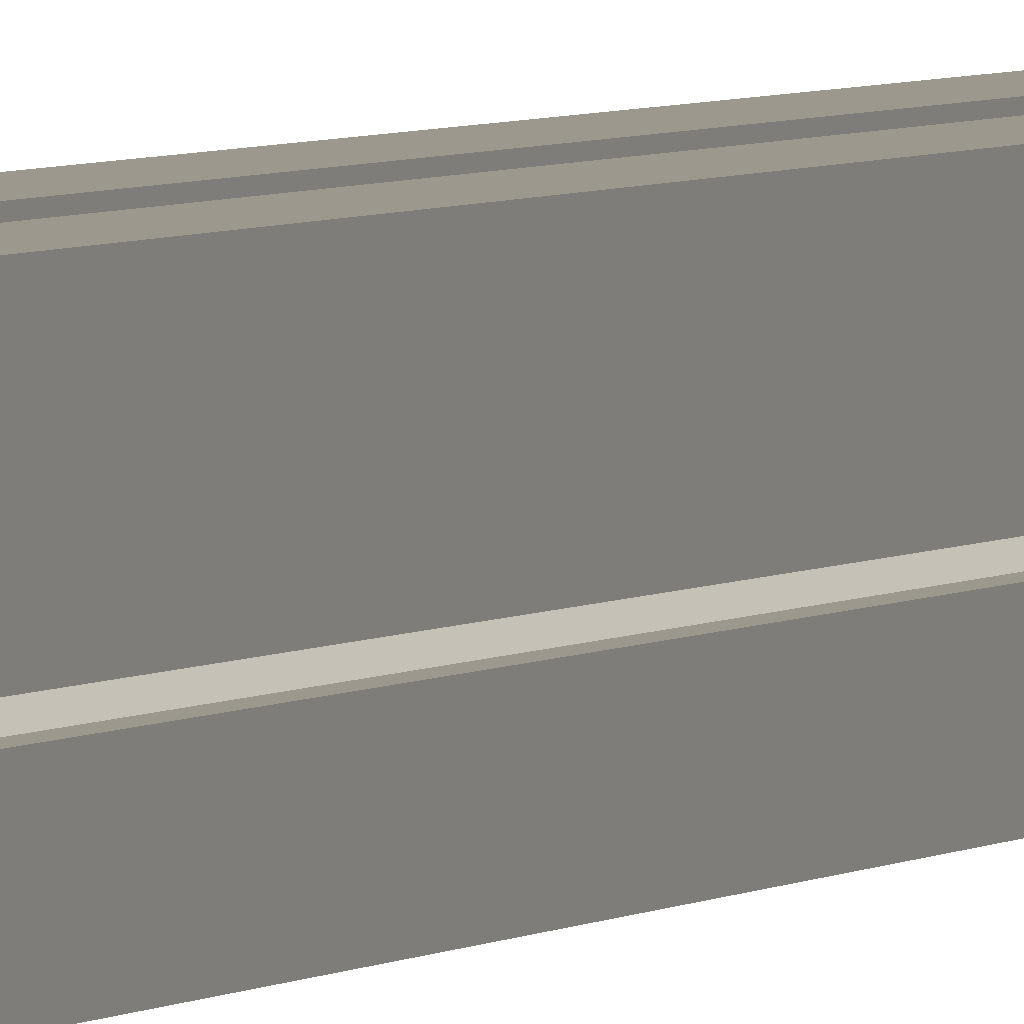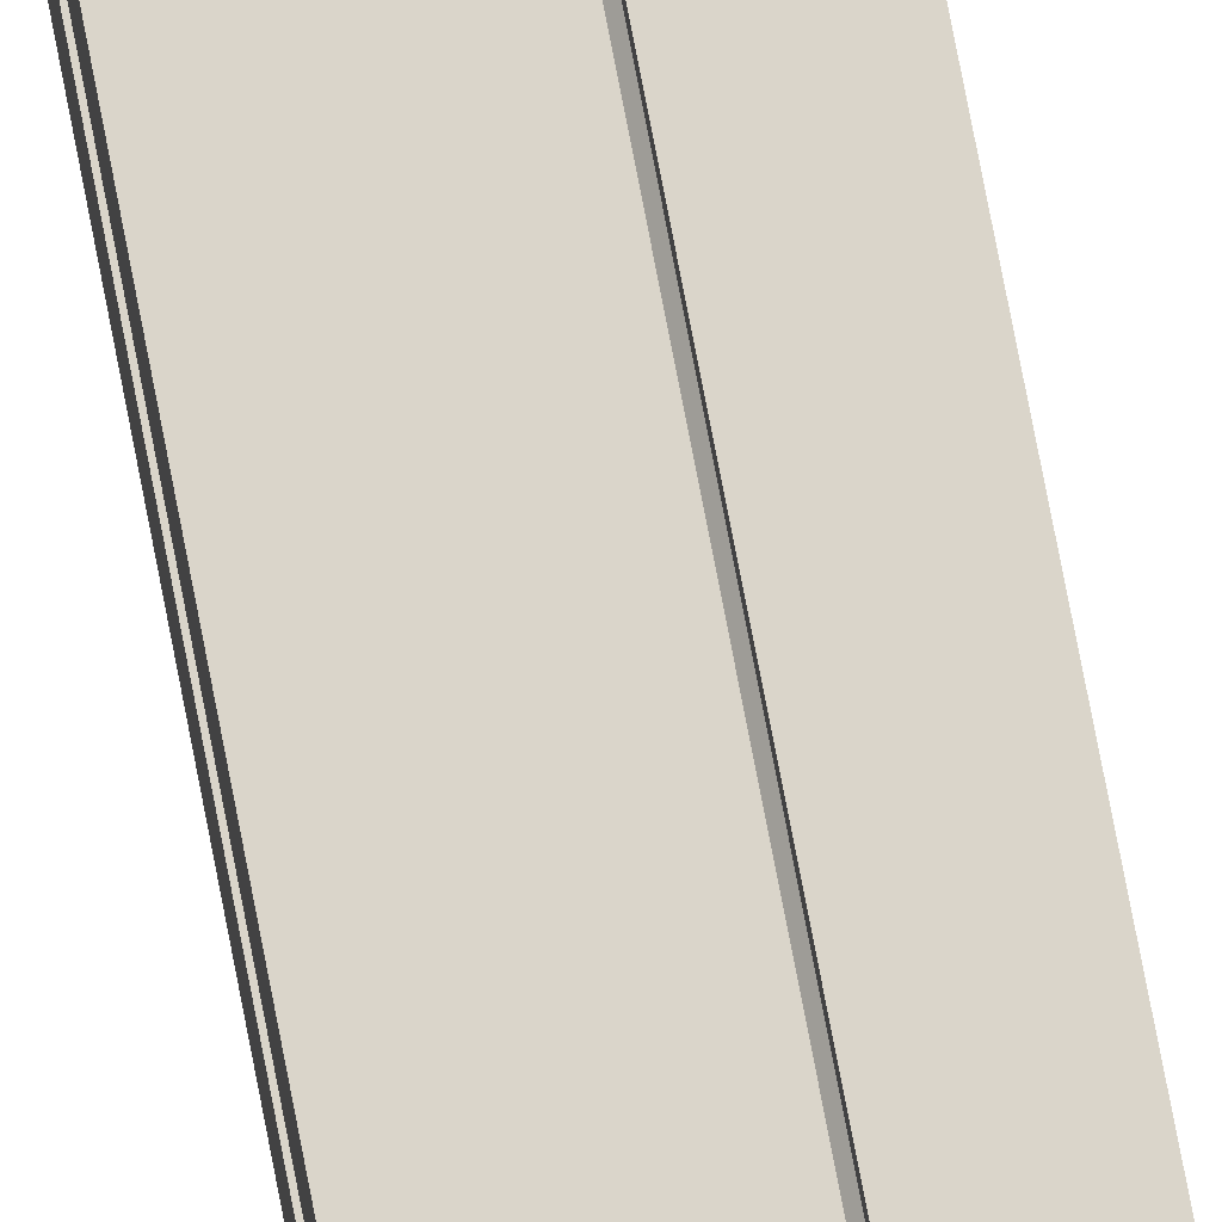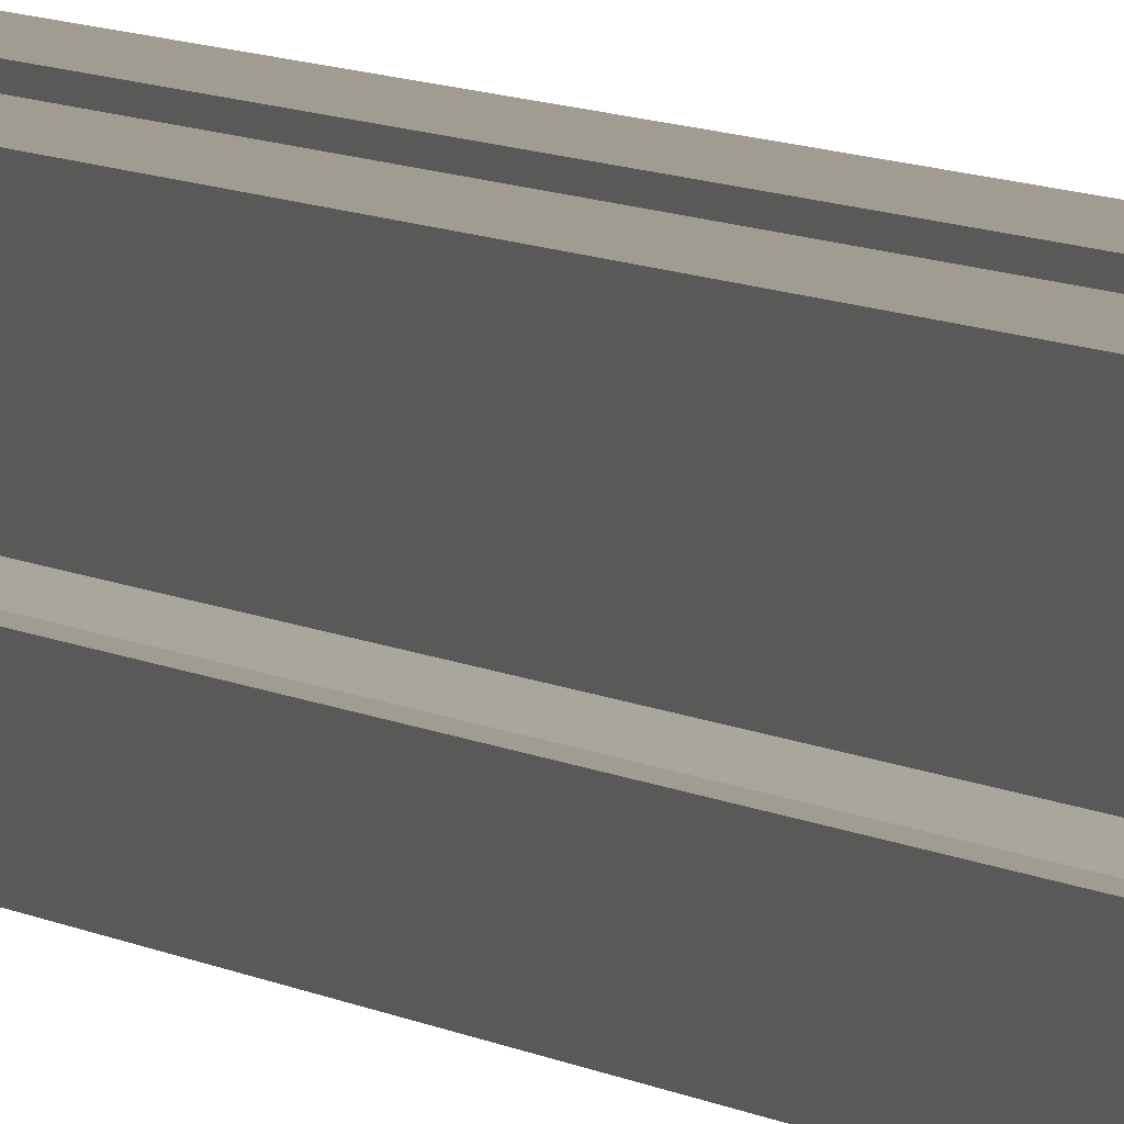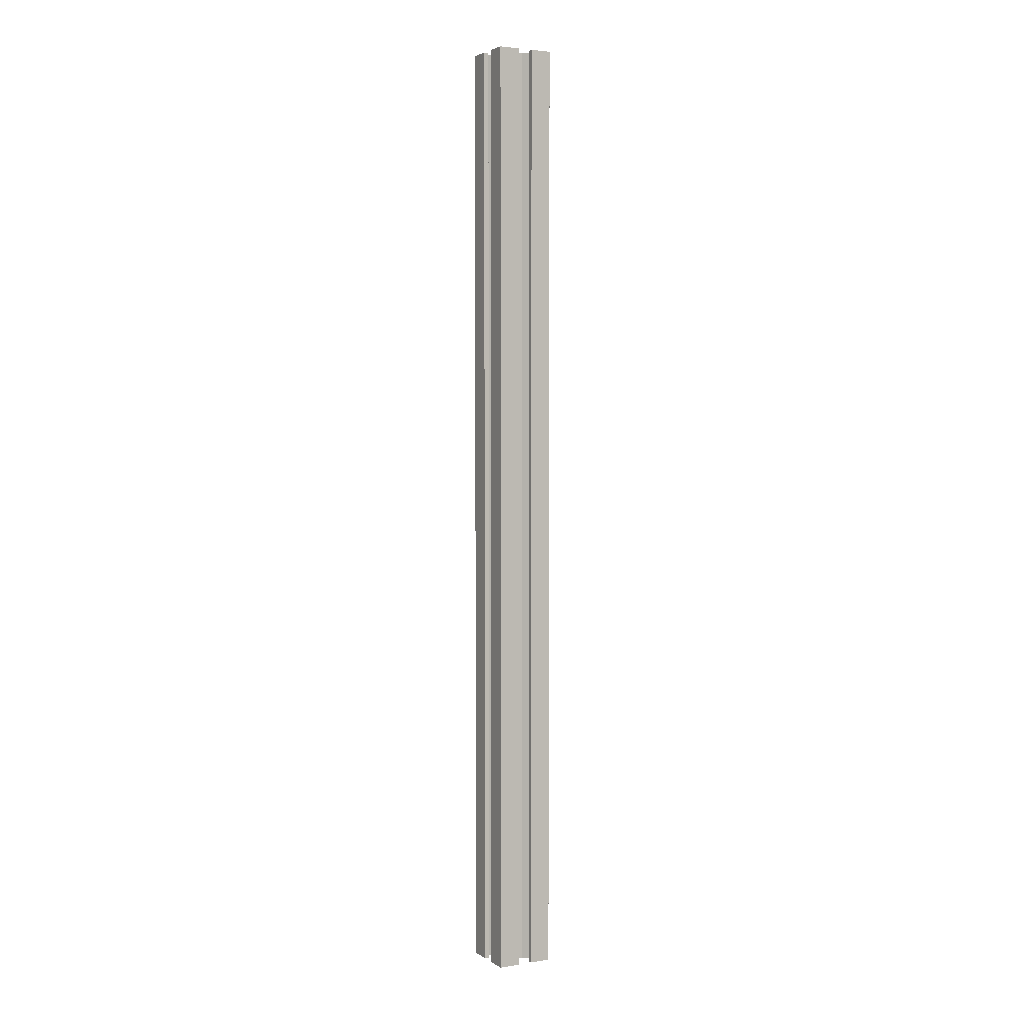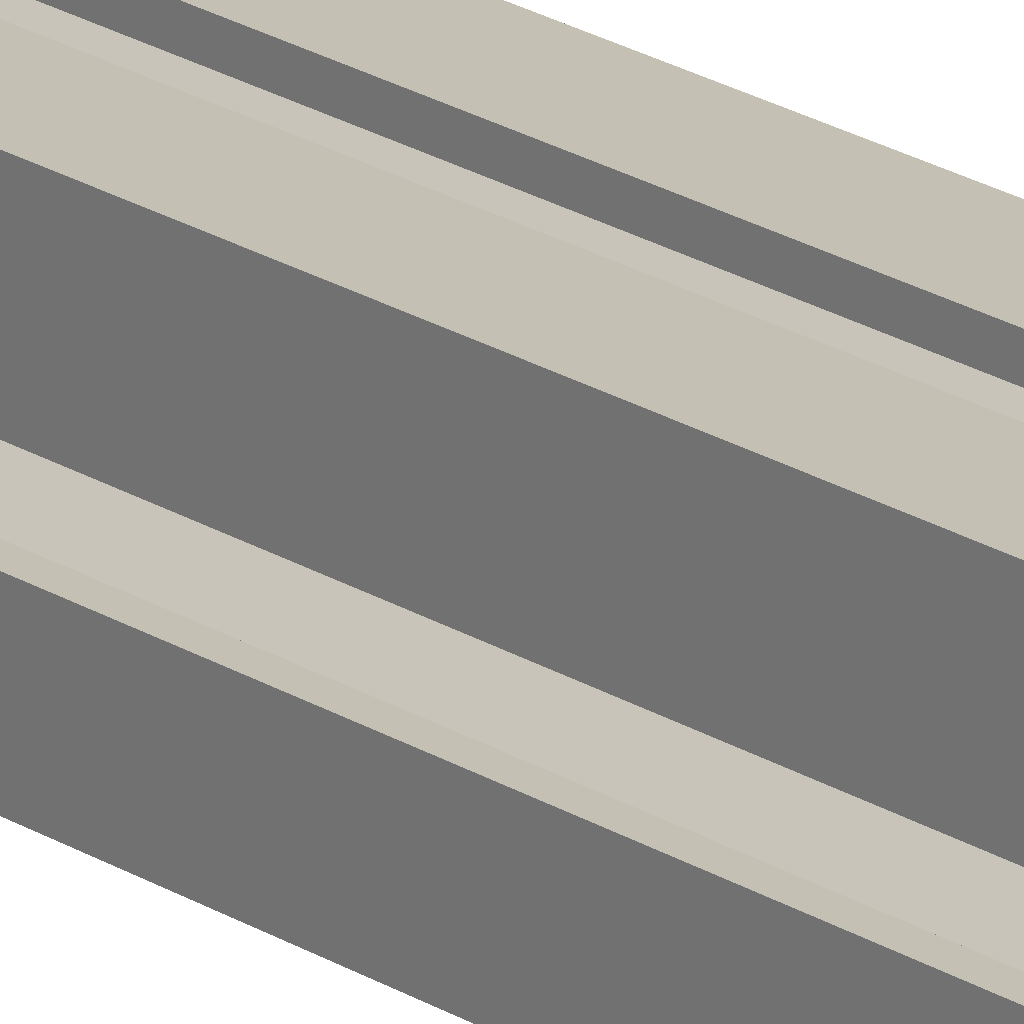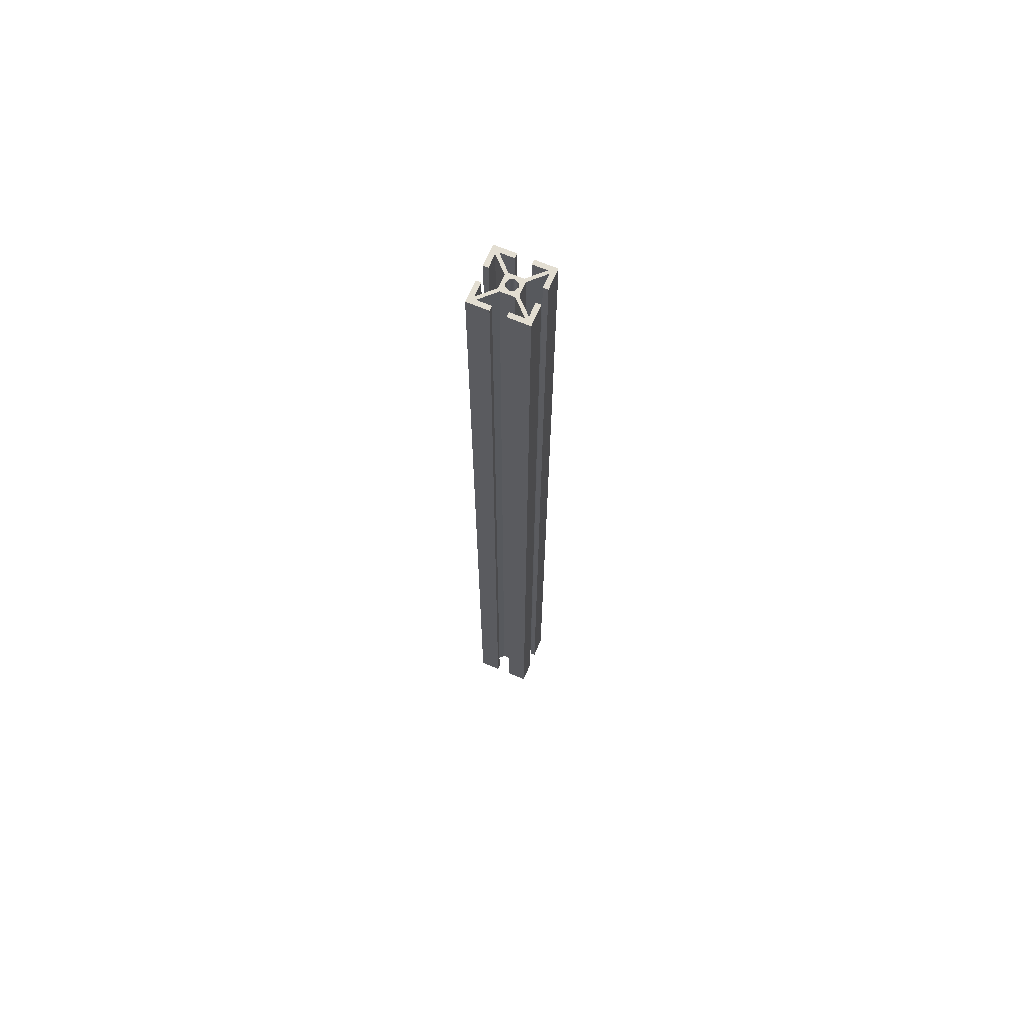
<metadata>
{"format":"obj","ext":"obj","renderer":"f3d","projection":"perspective","resolution":1024,"background":"white","views":[{"elev":3.1,"azim":-159.6,"up":"+Z"},{"elev":74.2,"azim":-10.8,"up":"+Z"},{"elev":4.5,"azim":-19.7,"up":"+Z"},{"elev":3.4,"azim":61.8,"up":"+Y"},{"elev":18.4,"azim":-37.6,"up":"+Z"},{"elev":67.5,"azim":-157.1,"up":"+Y"}]}
</metadata>
<code>
v -0.25 41.6 3.062e-17
v -0.1768 41.6 0.1768
v 1.531e-17 41.6 0.25
v 0.1768 41.6 0.1768
v 0.25 41.6 0
v 0.1768 41.6 -0.1768
v 1.531e-17 41.6 -0.25
v -0.1768 41.6 -0.1768
v -0.25 0 3.062e-17
v -0.1768 0 -0.1768
v 1.531e-17 0 -0.25
v 0.1768 0 -0.1768
v 0.25 0 0
v 0.1768 0 0.1768
v 1.531e-17 0 0.25
v -0.1768 0 0.1768
v -0.25 41.6 3.062e-17
v -0.25 0 3.062e-17
v -1.25 0 -0.325
v -1.036 0 -0.325
v -1.036 41.6 -0.325
v -1.25 41.6 -0.325
v -1.25 0 -1.25
v -1.25 0 -0.325
v -1.25 41.6 -0.325
v -1.25 41.6 -1.25
v -0.325 0 -1.25
v -1.25 0 -1.25
v -1.25 41.6 -1.25
v -0.325 41.6 -1.25
v -0.325 0 -1.036
v -0.325 0 -1.25
v -0.325 41.6 -1.25
v -0.325 41.6 -1.036
v -0.9287 0 -1.036
v -0.325 0 -1.036
v -0.325 41.6 -1.036
v -0.9287 41.6 -1.036
v -0.2968 0 -0.405
v -0.9287 0 -1.036
v -0.9287 41.6 -1.036
v -0.2968 41.6 -0.405
v 0.302 0 -0.405
v -0.2968 0 -0.405
v -0.2968 41.6 -0.405
v 0.302 41.6 -0.405
v 0.93 0 -1.036
v 0.302 0 -0.405
v 0.302 41.6 -0.405
v 0.93 41.6 -1.036
v 0.325 0 -1.036
v 0.93 0 -1.036
v 0.93 41.6 -1.036
v 0.325 41.6 -1.036
v 0.325 0 -1.25
v 0.325 0 -1.036
v 0.325 41.6 -1.036
v 0.325 41.6 -1.25
v 1.25 0 -1.25
v 0.325 0 -1.25
v 0.325 41.6 -1.25
v 1.25 41.6 -1.25
v 1.25 0 -0.325
v 1.25 0 -1.25
v 1.25 41.6 -1.25
v 1.25 41.6 -0.325
v 1.036 0 -0.325
v 1.25 0 -0.325
v 1.25 41.6 -0.325
v 1.036 41.6 -0.325
v 1.036 0 -0.9366
v 1.036 0 -0.325
v 1.036 41.6 -0.325
v 1.036 41.6 -0.9366
v 0.405 0 -0.3025
v 1.036 0 -0.9366
v 1.036 41.6 -0.9366
v 0.405 41.6 -0.3025
v 0.405 0 0.2898
v 0.405 0 -0.3025
v 0.405 41.6 -0.3025
v 0.405 41.6 0.2898
v 1.036 0 0.9269
v 0.405 0 0.2898
v 0.405 41.6 0.2898
v 1.036 41.6 0.9269
v 1.036 0 0.325
v 1.036 0 0.9269
v 1.036 41.6 0.9269
v 1.036 41.6 0.325
v 1.25 0 0.325
v 1.036 0 0.325
v 1.036 41.6 0.325
v 1.25 41.6 0.325
v 1.25 0 1.25
v 1.25 0 0.325
v 1.25 41.6 0.325
v 1.25 41.6 1.25
v 0.325 0 1.25
v 1.25 0 1.25
v 1.25 41.6 1.25
v 0.325 41.6 1.25
v 0.325 0 1.036
v 0.325 0 1.25
v 0.325 41.6 1.25
v 0.325 41.6 1.036
v 0.9311 0 1.036
v 0.325 0 1.036
v 0.325 41.6 1.036
v 0.9311 41.6 1.036
v 0.3062 0 0.405
v 0.9311 0 1.036
v 0.9311 41.6 1.036
v 0.3062 41.6 0.405
v -0.3041 0 0.405
v 0.3062 0 0.405
v 0.3062 41.6 0.405
v -0.3041 41.6 0.405
v -0.9344 0 1.036
v -0.3041 0 0.405
v -0.3041 41.6 0.405
v -0.9344 41.6 1.036
v -0.325 0 1.036
v -0.9344 0 1.036
v -0.9344 41.6 1.036
v -0.325 41.6 1.036
v -0.325 0 1.25
v -0.325 0 1.036
v -0.325 41.6 1.036
v -0.325 41.6 1.25
v -1.25 0 1.25
v -0.325 0 1.25
v -0.325 41.6 1.25
v -1.25 41.6 1.25
v -1.25 0 0.325
v -1.25 0 1.25
v -1.25 41.6 1.25
v -1.25 41.6 0.325
v -1.036 0 0.325
v -1.25 0 0.325
v -1.25 41.6 0.325
v -1.036 41.6 0.325
v -1.036 0 0.9288
v -1.036 0 0.325
v -1.036 41.6 0.325
v -1.036 41.6 0.9288
v -0.405 0 0.2971
v -1.036 0 0.9288
v -1.036 41.6 0.9288
v -0.405 41.6 0.2971
v -0.405 0 -0.3025
v -0.405 0 0.2971
v -0.405 41.6 0.2971
v -0.405 41.6 -0.3025
v -1.036 0 -0.9326
v -0.405 0 -0.3025
v -0.405 41.6 -0.3025
v -1.036 41.6 -0.9326
v -1.036 0 -0.325
v -1.036 0 -0.9326
v -1.036 41.6 -0.9326
v -1.036 41.6 -0.325
v -0.25 41.6 3.062e-17
v -0.1768 41.6 -0.1768
v 1.531e-17 41.6 -0.25
v 0.1768 41.6 -0.1768
v 0.25 41.6 0
v 0.1768 41.6 0.1768
v 1.531e-17 41.6 0.25
v -0.1768 41.6 0.1768
v -1.036 41.6 -0.325
v -1.036 41.6 -0.9326
v -0.405 41.6 -0.3025
v -0.405 41.6 0.2971
v -1.036 41.6 0.9288
v -1.036 41.6 0.325
v -1.25 41.6 0.325
v -1.25 41.6 1.25
v -0.325 41.6 1.25
v -0.325 41.6 1.036
v -0.9344 41.6 1.036
v -0.3041 41.6 0.405
v 0.3062 41.6 0.405
v 0.9311 41.6 1.036
v 0.325 41.6 1.036
v 0.325 41.6 1.25
v 1.25 41.6 1.25
v 1.25 41.6 0.325
v 1.036 41.6 0.325
v 1.036 41.6 0.9269
v 0.405 41.6 0.2898
v 0.405 41.6 -0.3025
v 1.036 41.6 -0.9366
v 1.036 41.6 -0.325
v 1.25 41.6 -0.325
v 1.25 41.6 -1.25
v 0.325 41.6 -1.25
v 0.325 41.6 -1.036
v 0.93 41.6 -1.036
v 0.302 41.6 -0.405
v -0.2968 41.6 -0.405
v -0.9287 41.6 -1.036
v -0.325 41.6 -1.036
v -0.325 41.6 -1.25
v -1.25 41.6 -1.25
v -1.25 41.6 -0.325
v -0.25 0 3.062e-17
v -0.1768 0 0.1768
v 1.531e-17 0 0.25
v 0.1768 0 0.1768
v 0.25 0 0
v 0.1768 0 -0.1768
v 1.531e-17 0 -0.25
v -0.1768 0 -0.1768
v -1.036 0 -0.9326
v -1.036 0 -0.325
v -1.25 0 -0.325
v -1.25 0 -1.25
v -0.325 0 -1.25
v -0.325 0 -1.036
v -0.9287 0 -1.036
v -0.2968 0 -0.405
v 0.302 0 -0.405
v 0.93 0 -1.036
v 0.325 0 -1.036
v 0.325 0 -1.25
v 1.25 0 -1.25
v 1.25 0 -0.325
v 1.036 0 -0.325
v 1.036 0 -0.9366
v 0.405 0 -0.3025
v 0.405 0 0.2898
v 1.036 0 0.9269
v 1.036 0 0.325
v 1.25 0 0.325
v 1.25 0 1.25
v 0.325 0 1.25
v 0.325 0 1.036
v 0.9311 0 1.036
v 0.3062 0 0.405
v -0.3041 0 0.405
v -0.9344 0 1.036
v -0.325 0 1.036
v -0.325 0 1.25
v -1.25 0 1.25
v -1.25 0 0.325
v -1.036 0 0.325
v -1.036 0 0.9288
v -0.405 0 0.2971
v -0.405 0 -0.3025
g 627718c6-e31a-11ea-bf21-54bf646e7e1f
f 2 16 1
f 1 16 18
f 17 9 8
f 8 9 10
f 8 10 7
f 7 10 11
f 7 11 6
f 6 11 12
f 6 12 5
f 5 12 13
f 5 13 4
f 4 13 14
f 4 14 3
f 3 14 15
f 3 15 2
f 2 15 16
g 62773fda-e31a-11ea-b6fa-54bf646e7e1f
f 19 20 22
f 22 20 21
g 62778e08-e31a-11ea-9cd1-54bf646e7e1f
f 23 24 26
f 26 24 25
g 6277b50c-e31a-11ea-831b-54bf646e7e1f
f 27 28 30
f 30 28 29
g 62780340-e31a-11ea-98fb-54bf646e7e1f
f 31 32 34
f 34 32 33
g 62785162-e31a-11ea-9b7d-54bf646e7e1f
f 35 36 38
f 38 36 37
g 62789f8a-e31a-11ea-a868-54bf646e7e1f
f 39 40 42
f 42 40 41
g 6278edb8-e31a-11ea-af1d-54bf646e7e1f
f 43 44 46
f 46 44 45
g 627962f0-e31a-11ea-8f09-54bf646e7e1f
f 47 48 50
f 50 48 49
g 6279b130-e31a-11ea-9946-54bf646e7e1f
f 51 52 54
f 54 52 53
g 627a2654-e31a-11ea-a539-54bf646e7e1f
f 55 56 58
f 58 56 57
g 627a9b94-e31a-11ea-b453-54bf646e7e1f
f 59 60 62
f 62 60 61
g 627b10cc-e31a-11ea-bddf-54bf646e7e1f
f 63 64 66
f 66 64 65
g 627b860a-e31a-11ea-8cd1-54bf646e7e1f
f 67 68 70
f 70 68 69
g 627bfb3a-e31a-11ea-95ac-54bf646e7e1f
f 71 72 74
f 74 72 73
g 627c979a-e31a-11ea-9be8-54bf646e7e1f
f 75 76 78
f 78 76 77
g 627d0cd2-e31a-11ea-a79b-54bf646e7e1f
f 79 80 82
f 82 80 81
g 627da91c-e31a-11ea-a2a9-54bf646e7e1f
f 83 84 86
f 86 84 85
g 627e4568-e31a-11ea-9652-54bf646e7e1f
f 87 88 90
f 90 88 89
g 627ee1b6-e31a-11ea-8347-54bf646e7e1f
f 91 92 94
f 94 92 93
g 627f7e14-e31a-11ea-95cc-54bf646e7e1f
f 95 96 98
f 98 96 97
g 62804186-e31a-11ea-a0af-54bf646e7e1f
f 99 100 102
f 102 100 101
g 628104e6-e31a-11ea-96ff-54bf646e7e1f
f 103 104 106
f 106 104 105
g 6281a134-e31a-11ea-b0de-54bf646e7e1f
f 107 108 110
f 110 108 109
g 628264a6-e31a-11ea-92b0-54bf646e7e1f
f 111 112 114
f 114 112 113
g 628327ec-e31a-11ea-a3b3-54bf646e7e1f
f 115 116 118
f 118 116 117
g 62841264-e31a-11ea-8437-54bf646e7e1f
f 119 120 122
f 122 120 121
g 6284d5c6-e31a-11ea-a294-54bf646e7e1f
f 123 124 126
f 126 124 125
g 6285c030-e31a-11ea-97f5-54bf646e7e1f
f 127 128 130
f 130 128 129
g 62868392-e31a-11ea-b89c-54bf646e7e1f
f 131 132 134
f 134 132 133
g 62876e12-e31a-11ea-8603-54bf646e7e1f
f 135 136 138
f 138 136 137
g 62885886-e31a-11ea-a6d5-54bf646e7e1f
f 139 140 142
f 142 140 141
g 62894306-e31a-11ea-8c7a-54bf646e7e1f
f 143 144 146
f 146 144 145
g 628a5486-e31a-11ea-93b9-54bf646e7e1f
f 147 148 150
f 150 148 149
g 628b3f00-e31a-11ea-bb6c-54bf646e7e1f
f 151 152 154
f 154 152 153
g 628c50b0-e31a-11ea-8648-54bf646e7e1f
f 155 156 158
f 158 156 157
g 628d620c-e31a-11ea-84ba-54bf646e7e1f
f 159 160 162
f 162 160 161
g 628e9aba-e31a-11ea-8934-54bf646e7e1f
f 164 173 163
f 163 173 174
f 163 174 170
f 170 174 182
f 170 182 169
f 169 182 183
f 169 183 168
f 168 183 191
f 168 191 167
f 167 191 192
f 167 192 166
f 166 192 200
f 166 200 165
f 165 200 201
f 165 201 164
f 164 201 173
f 171 172 206
f 206 172 205
f 205 172 202
f 205 202 204
f 204 202 203
f 172 173 202
f 202 173 201
f 174 175 182
f 182 175 181
f 181 175 178
f 181 178 179
f 176 177 175
f 175 177 178
f 179 180 181
f 191 183 190
f 190 183 184
f 190 184 187
f 187 184 186
f 186 184 185
f 187 188 190
f 190 188 189
f 200 192 199
f 199 192 193
f 199 193 196
f 196 193 195
f 195 193 194
f 196 197 199
f 199 197 198
g 62902192-e31a-11ea-8d72-54bf646e7e1f
f 208 249 207
f 207 249 250
f 207 250 214
f 214 250 222
f 214 222 213
f 213 222 223
f 213 223 212
f 212 223 231
f 212 231 211
f 211 231 232
f 211 232 210
f 210 232 240
f 210 240 209
f 209 240 241
f 209 241 208
f 208 241 249
f 216 217 215
f 215 217 218
f 215 218 221
f 221 218 219
f 221 219 220
f 215 221 250
f 250 221 222
f 223 224 231
f 231 224 230
f 230 224 227
f 230 227 228
f 225 226 224
f 224 226 227
f 228 229 230
f 232 233 240
f 240 233 239
f 239 233 236
f 239 236 237
f 234 235 233
f 233 235 236
f 237 238 239
f 249 241 248
f 248 241 242
f 248 242 245
f 245 242 244
f 244 242 243
f 245 246 248
f 248 246 247

</code>
